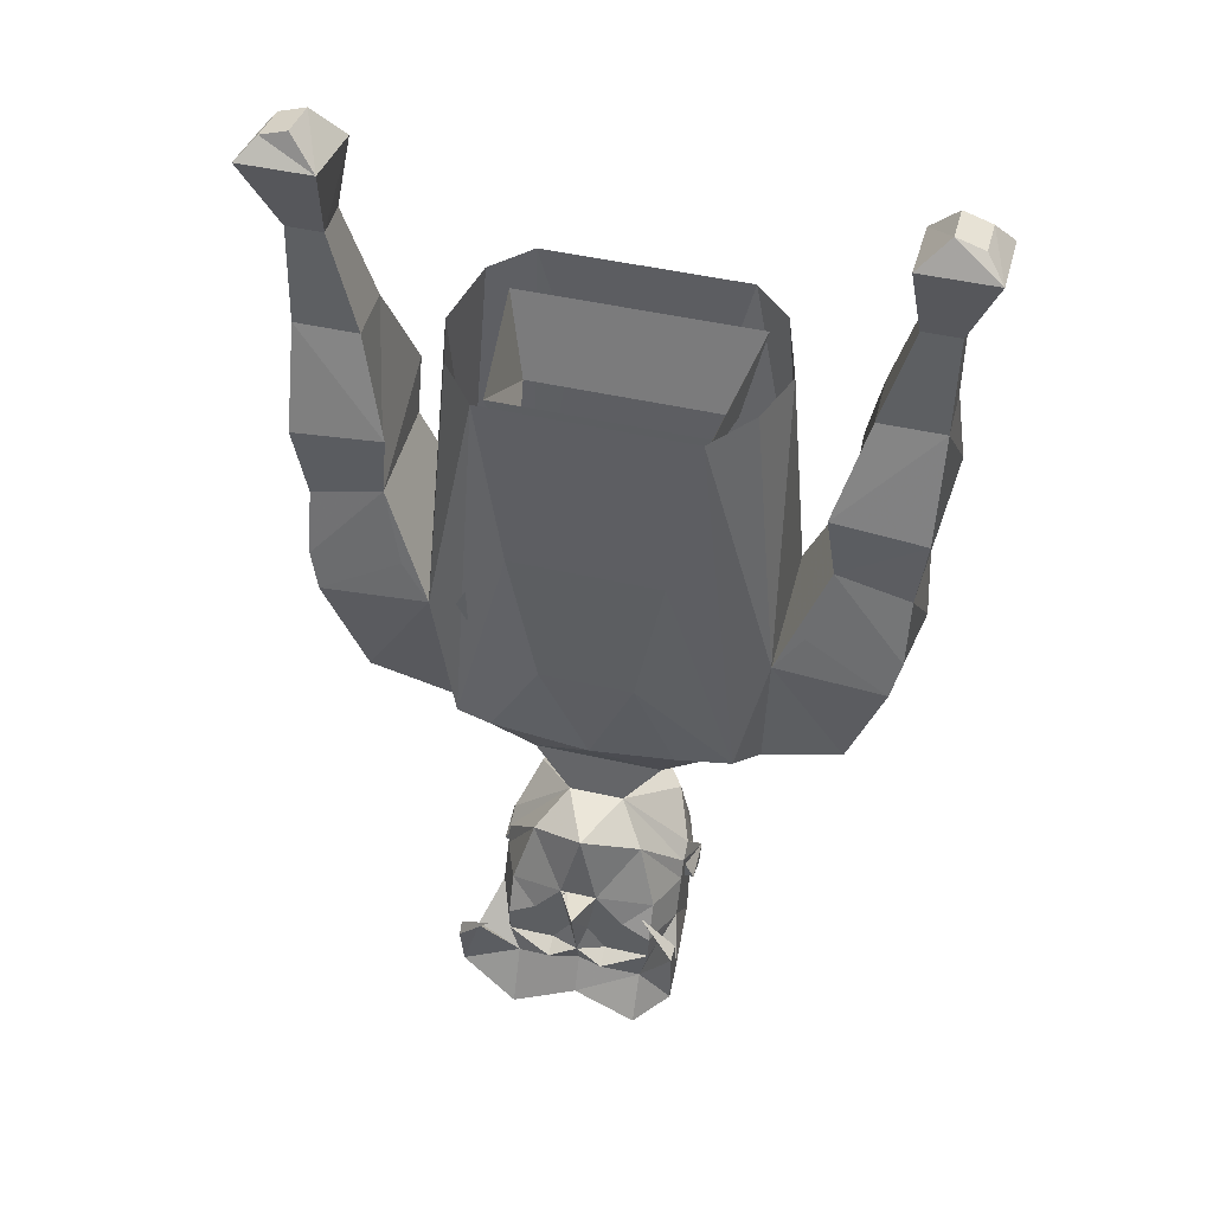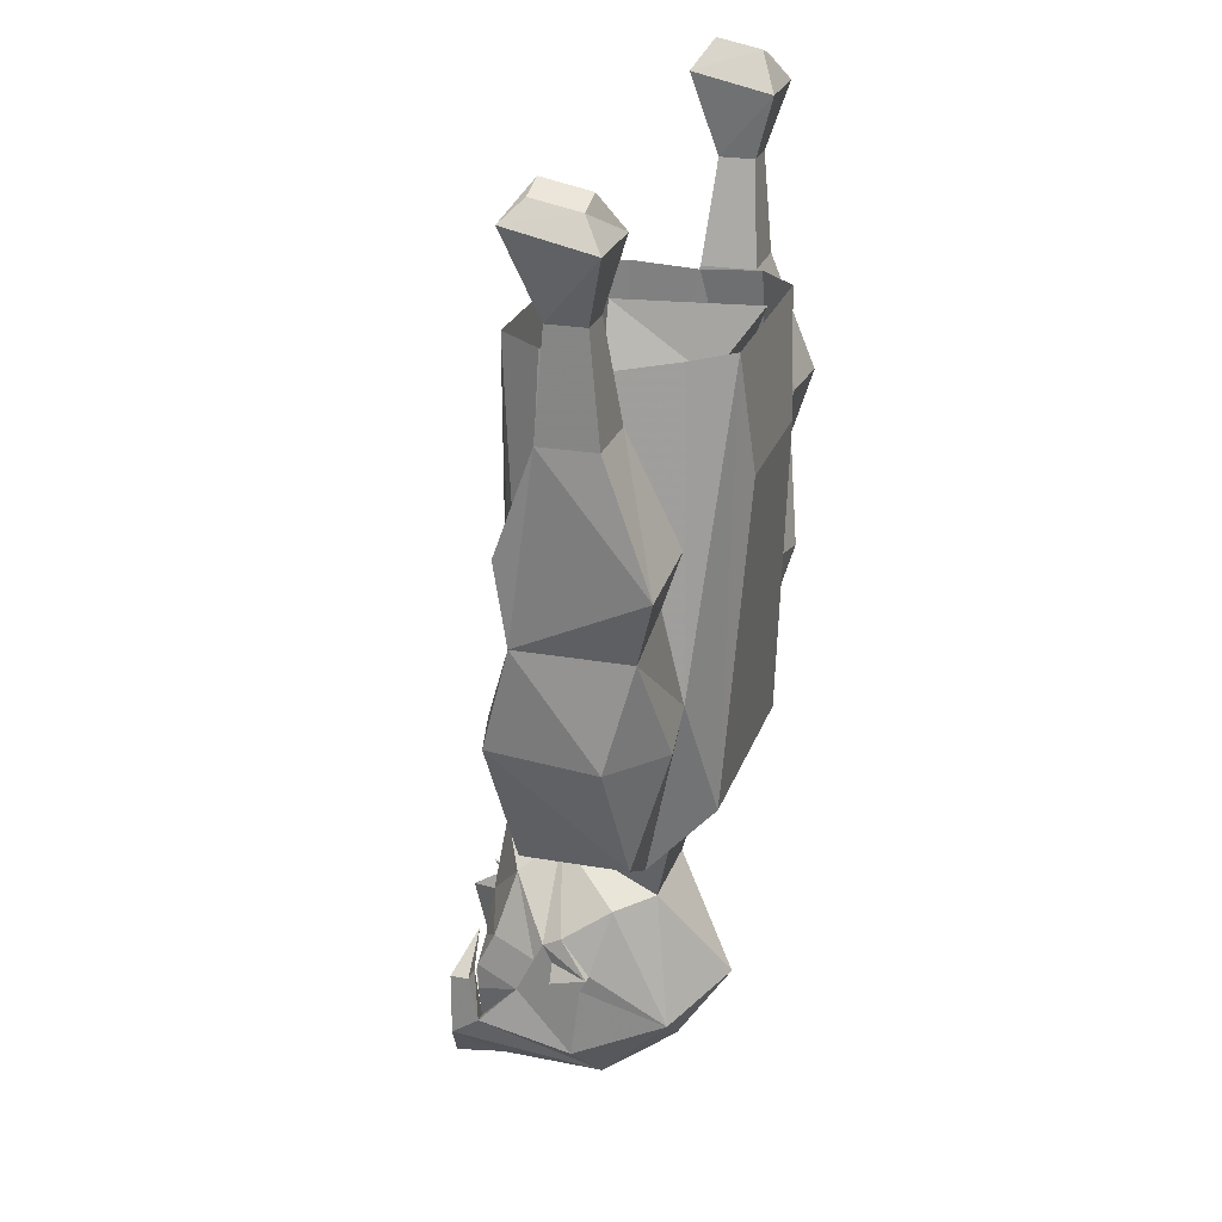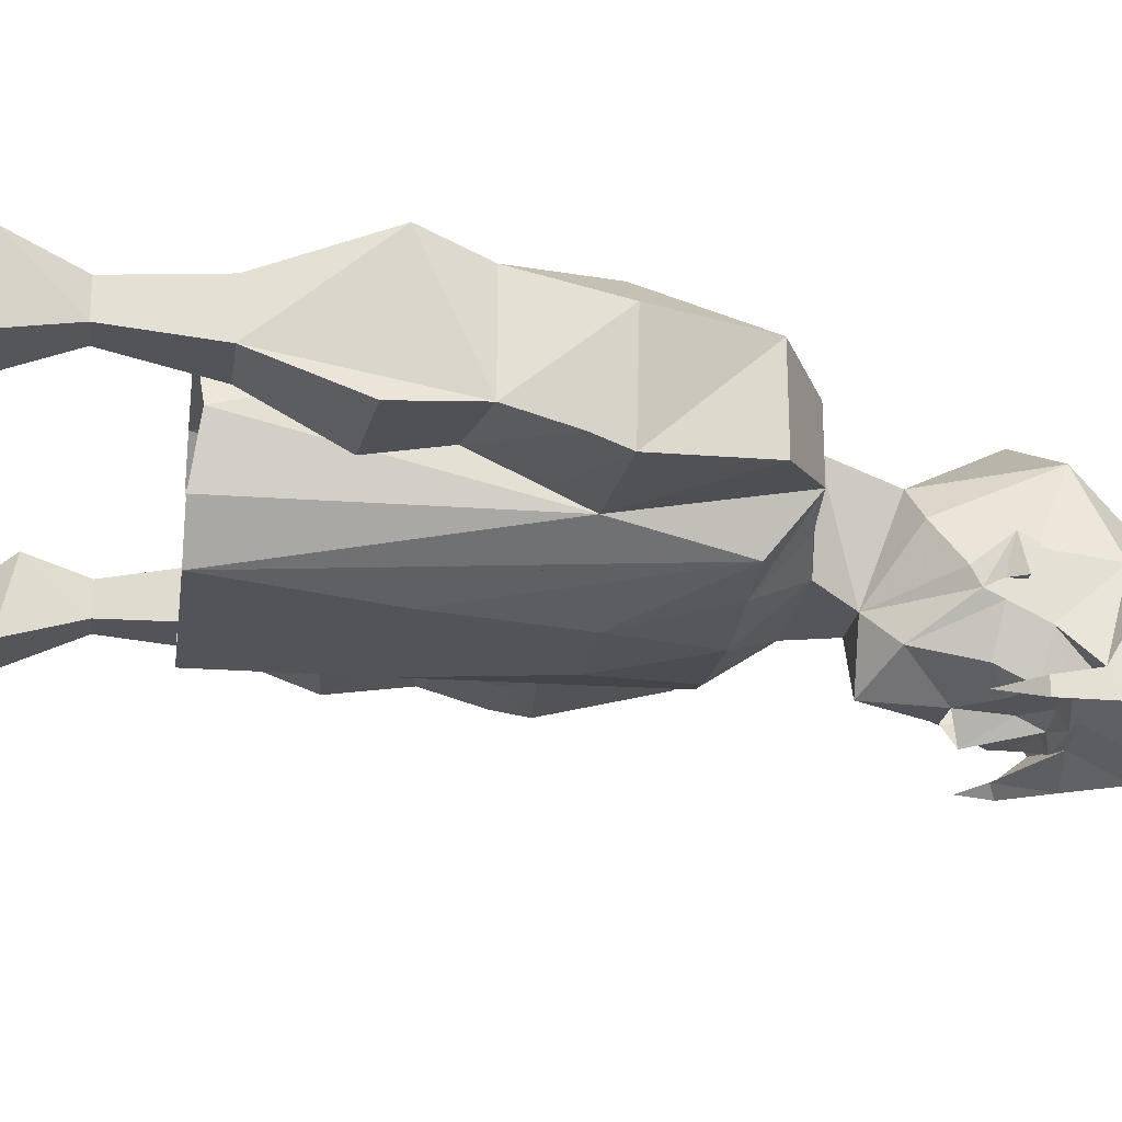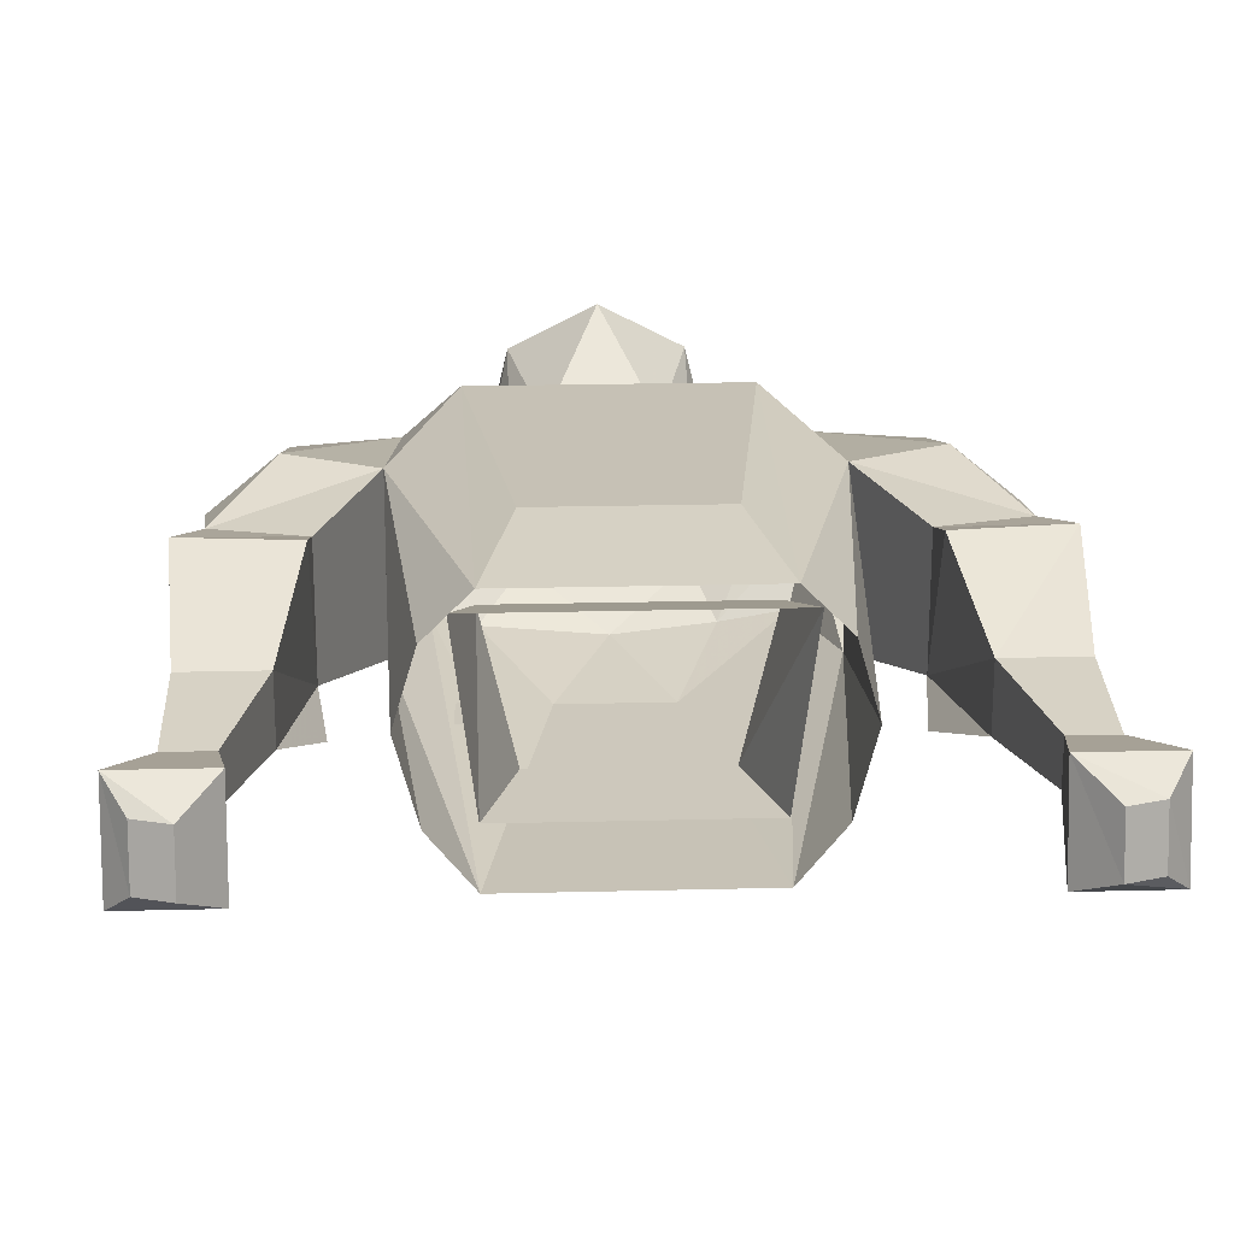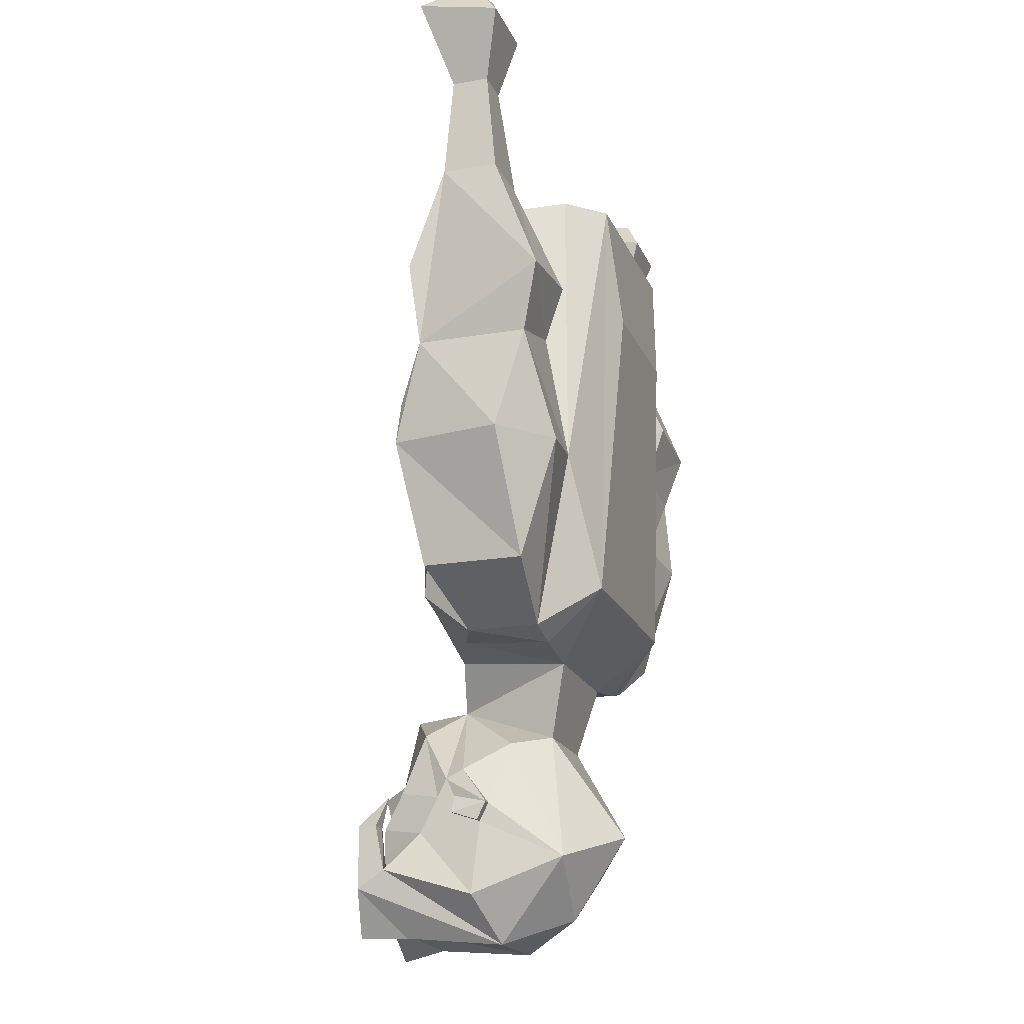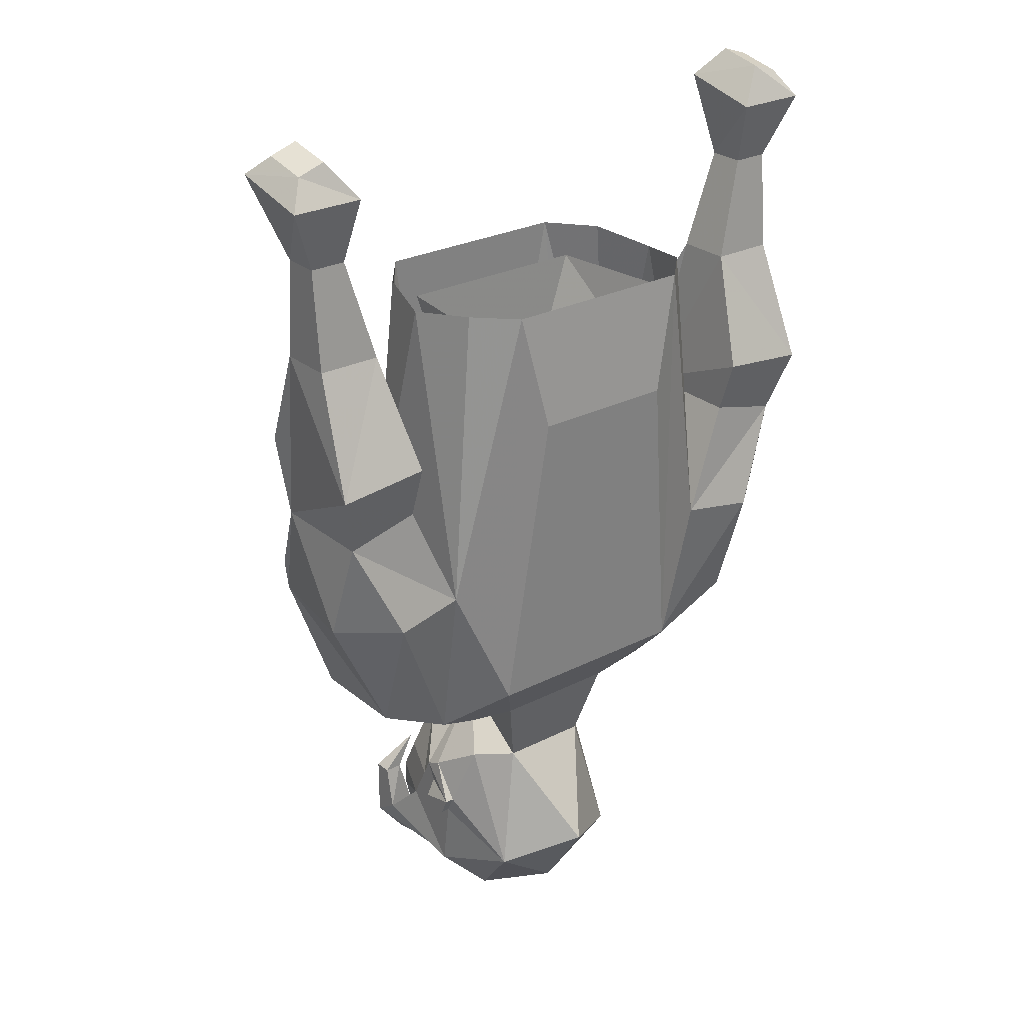
<metadata>
{"format":"obj","ext":"obj","renderer":"f3d","projection":"perspective","resolution":1024,"background":"white","views":[{"elev":47.8,"azim":-165.7,"up":"+Y"},{"elev":24.2,"azim":-73.6,"up":"+Y"},{"elev":-23.2,"azim":-98.3,"up":"+Z"},{"elev":22.2,"azim":177.5,"up":"+Z"},{"elev":-19.0,"azim":-71.9,"up":"+Y"},{"elev":26.8,"azim":-38.5,"up":"+Y"}]}
</metadata>
<code>
v 0.01562 -1.406 -0.1328
v 0 -1.344 -0.125
v 0.04688 -1.367 -0.1016
v 0.0625 -1.422 -0.1172
v 0.03906 -1.438 -0.1328
v 0.007812 -1.453 -0.1328
v 0 -1.414 -0.1562
v 0 -1.445 -0.1484
v -0.007812 -1.453 -0.1328
v -0.01562 -1.406 -0.1328
v -0.03906 -1.438 -0.1328
v -0.0625 -1.422 -0.1172
v -0.04688 -1.367 -0.1016
v -0.02344 -1.344 -0.07031
v 0.02344 -1.344 -0.07031
v -0.07812 -1.414 -0.07031
v -0.07812 -1.406 -0.05469
v -0.0625 -1.383 -0.01562
v -0.03906 -1.375 0.01562
v -0.05469 -1.312 0.03125
v -0.05469 -1.305 -0.0625
v 0.05469 -1.305 -0.0625
v 0.05469 -1.312 0.03125
v 0.03906 -1.375 0.01562
v 0.0625 -1.383 -0.01562
v 0.07812 -1.406 -0.05469
v 0.07812 -1.414 -0.07031
v 0.03906 -1.445 -0.1328
v 0.0625 -1.453 -0.1328
v 0.07812 -1.461 -0.09375
v 0.0625 -1.477 -0.1328
v 0.02344 -1.477 -0.1328
v 0.02344 -1.461 -0.1328
v 0 -1.477 -0.1406
v -0.02344 -1.477 -0.1328
v -0.02344 -1.461 -0.1328
v -0.0625 -1.453 -0.1328
v -0.03906 -1.445 -0.1328
v -0.07812 -1.461 -0.09375
v -0.07812 -1.43 -0.07812
v -0.07812 -1.43 -0.0625
v -0.08594 -1.438 -0.03125
v -0.07812 -1.438 -0.03125
v -0.0625 -1.484 0.03125
v 0 -1.461 0.07031
v 0 -1.258 0.07812
v -0.09375 -1.258 0.07812
v -0.1016 -1.305 0.03125
v -0.09375 -1.297 -0.04688
v -0.07031 -1.258 -0.08594
v 0 -1.258 -0.09375
v 0.08594 -1.258 -0.08594
v 0.1016 -1.297 -0.04688
v 0.1016 -1.305 0.03125
v 0.09375 -1.258 0.07812
v 0.0625 -0.9922 0.09375
v -0.0625 -0.9922 0.09375
v -0.08594 -0.8906 0.08594
v -0.1406 -1.148 0.0625
v -0.1328 -1.297 0.03125
v -0.1328 -1.297 -0.03125
v -0.1172 -1.258 -0.07812
v -0.03906 -1.164 -0.1016
v 0.03906 -1.164 -0.1016
v 0.1172 -1.258 -0.07812
v 0.1328 -1.297 -0.03125
v 0.1328 -1.297 0.03125
v 0.1406 -1.148 0.0625
v 0.08594 -0.8906 0.08594
v 0.08594 -1.445 -0.0625
v 0.08594 -1.438 -0.03125
v 0.08594 -1.453 -0.03906
v 0.07812 -1.453 -0.03906
v 0.07812 -1.445 -0.0625
v 0.07812 -1.43 -0.0625
v 0.07812 -1.438 -0.03125
v 0.0625 -1.484 0.03125
v 0.07812 -1.516 -0.04688
v 0.07812 -1.43 -0.07812
v -0.08594 -1.453 -0.03906
v -0.08594 -1.445 -0.0625
v -0.07812 -1.453 -0.03906
v -0.07812 -1.445 -0.0625
v -0.07812 -1.516 -0.04688
v 0.05469 -1.508 -0.1328
v 0.02344 -1.484 -0.1484
v 0 -1.5 -0.1328
v -0.02344 -1.484 -0.1484
v -0.0625 -1.477 -0.1328
v -0.05469 -1.508 -0.1328
v 0 -1.531 -0.1484
v 0 -1.531 0.02344
v 0.03906 -1.555 -0.03125
v 0.09375 -1.492 -0.125
v 0.1016 -1.461 -0.1484
v 0.08594 -1.461 -0.1484
v 0.1016 -1.516 -0.1484
v 0.05469 -1.555 -0.1562
v 0.04688 -1.547 -0.1172
v -0.03906 -1.555 -0.03125
v -0.04688 -1.547 -0.1172
v -0.05469 -1.547 -0.1562
v -0.08594 -1.508 -0.1484
v -0.08594 -1.453 -0.1484
v -0.07031 -1.453 -0.1328
v -0.08594 -1.492 -0.125
v 0.1016 -1.469 -0.1562
v 0.07031 -1.43 -0.1641
v -0.08594 -1.453 -0.1328
v -0.05469 -1.422 -0.1328
v -0.07812 -1.133 -0.08594
v -0.09375 -1.133 -0.08594
v -0.1016 -1.117 -0.08594
v -0.09375 -1.102 -0.08594
v -0.07812 -1.102 -0.08594
v -0.07031 -1.117 -0.08594
v -0.08594 -0.8906 -0.09375
v 0.08594 -0.8906 -0.09375
v 0.0625 -1.039 -0.1016
v -0.0625 -1.039 -0.1016
v -0.1406 -1.148 -0.0625
v -0.1172 -0.8906 -0.05469
v -0.1328 -0.8984 0
v -0.1172 -0.8906 0.05469
v -0.2031 -1.258 -0.04688
v -0.2344 -1.156 -0.0625
v -0.1641 -1.117 -0.05469
v -0.1797 -1.055 -0.03906
v -0.1797 -1.055 0.05469
v -0.2422 -1.07 0.05469
v -0.2031 -1.156 0.07031
v -0.2031 -1.258 0.03906
v -0.25 -1.156 0.03125
v -0.2422 -1.07 -0.03906
v -0.2422 -1.125 -0.05469
v -0.25 -1 -0.04688
v -0.1719 -0.9922 -0.04688
v -0.1953 -0.9141 -0.01562
v -0.1953 -0.9141 0.03125
v -0.1797 -1.008 0.07031
v -0.2578 -1.016 0.07031
v 0.1328 -0.8984 0
v 0.1172 -0.8906 0.05469
v 0.1406 -1.148 -0.0625
v 0.1172 -0.8906 -0.05469
v 0.2031 -1.258 -0.04688
v 0.2031 -1.258 0.03906
v 0.2031 -1.156 0.07031
v 0.2422 -1.07 0.05469
v 0.1797 -1.055 0.05469
v 0.1797 -1.055 -0.03906
v 0.1641 -1.117 -0.05469
v 0.2344 -1.156 -0.0625
v 0.25 -1.156 0.03125
v 0.2422 -1.07 -0.03906
v 0.2578 -1.016 0.07031
v 0.1797 -1.008 0.07031
v 0.1953 -0.9141 0.03125
v 0.1953 -0.9141 -0.01562
v 0.1719 -0.9922 -0.04688
v 0.25 -1 -0.04688
v 0.2422 -1.125 -0.05469
v 0.08594 -0.9844 0.03906
v 0.0625 -0.9844 -0.0625
v 0.08594 -0.9141 -0.0625
v 0.1016 -0.9141 0.0625
v -0.08594 -0.9844 0.03906
v -0.1016 -0.9141 0.0625
v -0.0625 -0.9844 -0.0625
v -0.09375 -0.9141 0
v -0.08594 -0.9141 -0.0625
v 0.1016 -1.133 -0.08594
v 0.08594 -1.133 -0.08594
v 0.07812 -1.117 -0.08594
v 0.08594 -1.102 -0.08594
v 0.1016 -1.102 -0.08594
v 0.1094 -1.117 -0.08594
v 0.25 -0.9141 0.03125
v 0.25 -0.9141 -0.01562
v 0.2188 -0.8281 -0.007812
v 0.25 -0.8281 -0.007812
v -0.25 -0.9141 0.03125
v -0.25 -0.9141 -0.01562
v -0.25 -0.8281 -0.007812
v -0.2188 -0.8281 -0.007812
v -0.2188 -0.8281 0.02344
v -0.25 -0.8281 0.02344
v 0.25 -0.8281 0.02344
v 0.2734 -0.7734 0.03906
v 0.2109 -0.7734 0.03906
v 0.2188 -0.8281 0.02344
v 0.2734 -0.7578 -0.03125
v 0.2578 -0.7422 -0.01562
v 0.2578 -0.75 0.02344
v 0.2344 -0.7422 0.02344
v 0.2109 -0.7578 -0.03125
v 0.2344 -0.7344 -0.01562
v -0.2109 -0.7734 0.03906
v -0.2734 -0.7734 0.03906
v -0.2109 -0.7578 -0.03125
v -0.2734 -0.7578 -0.03125
v -0.2344 -0.7344 -0.01562
v -0.2578 -0.75 0.02344
v -0.2578 -0.7422 -0.01562
v -0.2344 -0.7422 0.02344
f 1 2 3
f 1 3 4
f 1 4 5
f 1 5 6
f 1 6 7
f 7 6 8
f 7 8 9
f 7 9 10
f 10 9 11
f 10 11 12
f 10 12 13
f 10 13 2
f 10 2 1
f 14 15 2
f 14 2 13
f 14 13 16
f 14 16 17
f 14 17 18
f 14 18 19
f 14 19 20
f 14 20 21
f 14 21 15
f 15 21 22
f 15 22 23
f 15 23 24
f 15 24 25
f 15 25 26
f 15 26 27
f 15 27 3
f 15 3 2
f 28 6 5
f 28 5 29
f 29 5 4
f 29 4 30
f 29 30 31
f 29 31 32
f 29 32 33
f 6 33 32
f 6 32 34
f 6 34 8
f 8 34 9
f 9 34 35
f 9 35 36
f 9 38 11
f 11 38 37
f 11 37 12
f 12 37 39
f 12 39 40
f 12 40 13
f 13 40 16
f 16 40 41
f 16 41 42
f 16 42 17
f 17 42 43
f 17 43 18
f 19 24 20
f 20 24 23
f 70 71 72
f 70 72 73
f 70 73 74
f 70 74 75
f 70 75 71
f 71 75 27
f 71 27 26
f 71 26 76
f 71 76 72
f 72 76 73
f 75 79 27
f 27 79 3
f 3 79 4
f 4 79 30
f 80 42 81
f 80 81 82
f 80 82 43
f 80 43 42
f 41 81 42
f 81 41 83
f 81 83 82
f 30 85 31
f 31 85 86
f 31 86 32
f 32 86 34
f 34 86 87
f 34 87 88
f 34 88 35
f 35 88 89
f 35 89 37
f 35 37 36
f 89 90 39
f 89 39 37
f 86 85 87
f 87 90 88
f 88 90 89
f 26 25 76
f 121 126 127
f 121 127 128
f 121 128 129
f 121 129 59
f 59 129 130
f 59 130 131
f 126 133 134
f 126 134 135
f 126 135 127
f 127 135 128
f 128 135 134
f 128 134 136
f 128 136 137
f 128 137 138
f 128 138 139
f 128 139 140
f 128 140 129
f 129 140 141
f 129 141 130
f 130 141 134
f 130 134 133
f 130 133 131
f 68 148 149
f 68 149 150
f 68 150 144
f 144 150 151
f 144 151 152
f 144 152 153
f 148 154 149
f 149 154 155
f 149 155 156
f 149 156 150
f 150 156 157
f 150 157 151
f 151 157 158
f 151 158 159
f 151 159 160
f 151 160 161
f 151 161 155
f 151 155 162
f 151 162 152
f 152 162 153
f 153 162 155
f 153 155 154
f 163 164 165
f 163 165 166
f 163 166 167
f 167 166 168
f 167 168 169
f 169 168 170
f 169 170 171
f 169 171 164
f 164 171 165
f 156 178 158
f 156 158 157
f 179 156 155
f 179 155 161
f 179 161 160
f 179 160 159
f 179 159 180
f 179 180 181
f 179 181 178
f 179 178 156
f 139 182 141
f 139 141 140
f 134 141 183
f 134 183 136
f 136 183 137
f 137 183 138
f 138 183 184
f 138 184 185
f 138 185 139
f 139 185 186
f 139 186 182
f 182 186 187
f 182 187 183
f 182 183 141
f 188 189 190
f 188 190 191
f 188 191 158
f 188 158 178
f 188 178 181
f 188 181 192
f 188 192 189
f 189 192 193
f 189 193 194
f 189 194 195
f 189 195 190
f 190 195 196
f 190 196 180
f 190 180 191
f 191 180 159
f 191 159 158
f 192 181 180
f 192 180 196
f 192 196 193
f 193 196 197
f 193 197 194
f 194 197 195
f 195 197 196
f 186 198 199
f 186 199 187
f 187 199 184
f 187 184 183
f 200 185 184
f 200 184 201
f 200 201 202
f 200 202 198
f 200 198 186
f 200 186 185
f 184 199 201
f 201 199 203
f 201 203 204
f 201 204 202
f 202 204 205
f 202 205 198
f 198 205 203
f 198 203 199
f 205 204 203
f 28 29 6
f 29 33 6
f 9 36 37
f 9 37 38
f 18 43 44
f 18 44 19
f 19 44 45
f 19 45 24
f 73 76 77
f 73 77 78
f 73 78 74
f 74 78 30
f 74 30 79
f 74 79 75
f 82 83 84
f 82 84 44
f 82 44 43
f 87 85 91
f 87 91 90
f 76 25 77
f 77 25 24
f 77 24 45
f 77 45 92
f 77 92 93
f 77 93 78
f 78 93 94
f 78 94 30
f 30 94 85
f 85 94 95
f 85 95 96
f 85 96 97
f 85 97 98
f 85 98 91
f 91 98 99
f 91 99 93
f 91 93 100
f 91 100 101
f 91 101 102
f 91 102 90
f 90 102 103
f 90 103 104
f 90 104 105
f 90 105 106
f 90 106 39
f 39 106 84
f 39 84 83
f 39 83 40
f 40 83 41
f 100 93 92
f 100 92 44
f 100 44 84
f 100 84 106
f 100 106 103
f 100 103 101
f 101 103 102
f 94 93 97
f 94 97 107
f 94 107 95
f 95 107 108
f 95 108 96
f 96 108 107
f 96 107 97
f 97 93 99
f 97 99 98
f 109 104 103
f 109 103 106
f 109 106 105
f 109 105 110
f 109 110 104
f 104 110 105
f 92 45 44
f 20 23 46
f 20 46 47
f 20 47 48
f 20 48 49
f 20 49 21
f 21 49 50
f 21 50 51
f 21 51 22
f 22 51 52
f 22 52 53
f 22 53 23
f 23 53 54
f 23 54 55
f 23 55 46
f 46 55 56
f 46 56 57
f 46 57 47
f 50 63 51
f 51 63 64
f 51 64 52
f 121 62 61
f 121 61 125
f 121 125 126
f 59 131 60
f 60 131 132
f 60 132 61
f 61 132 125
f 125 132 126
f 126 132 133
f 131 133 132
f 66 65 144
f 66 144 146
f 66 146 147
f 66 147 67
f 67 147 148
f 67 148 68
f 144 153 146
f 146 153 147
f 147 153 154
f 147 154 148
f 47 57 58
f 47 58 59
f 47 59 60
f 47 60 48
f 48 60 61
f 48 61 49
f 49 61 50
f 50 61 62
f 50 62 63
f 52 64 65
f 52 65 53
f 53 65 66
f 53 66 54
f 54 66 67
f 54 67 55
f 55 67 68
f 55 68 69
f 55 69 56
f 56 69 57
f 57 69 58
f 117 120 62
f 117 62 121
f 117 121 122
f 122 121 123
f 123 121 59
f 123 59 124
f 124 59 58
f 68 142 143
f 68 143 69
f 142 68 144
f 142 144 145
f 145 144 118
f 118 144 65
f 118 65 119
f 119 65 64
f 119 64 120
f 120 64 63
f 120 63 62
f 111 112 113
f 111 113 114
f 111 114 115
f 111 115 116
f 172 173 174
f 172 174 175
f 172 175 176
f 172 176 177
f 117 118 119
f 117 119 120

</code>
